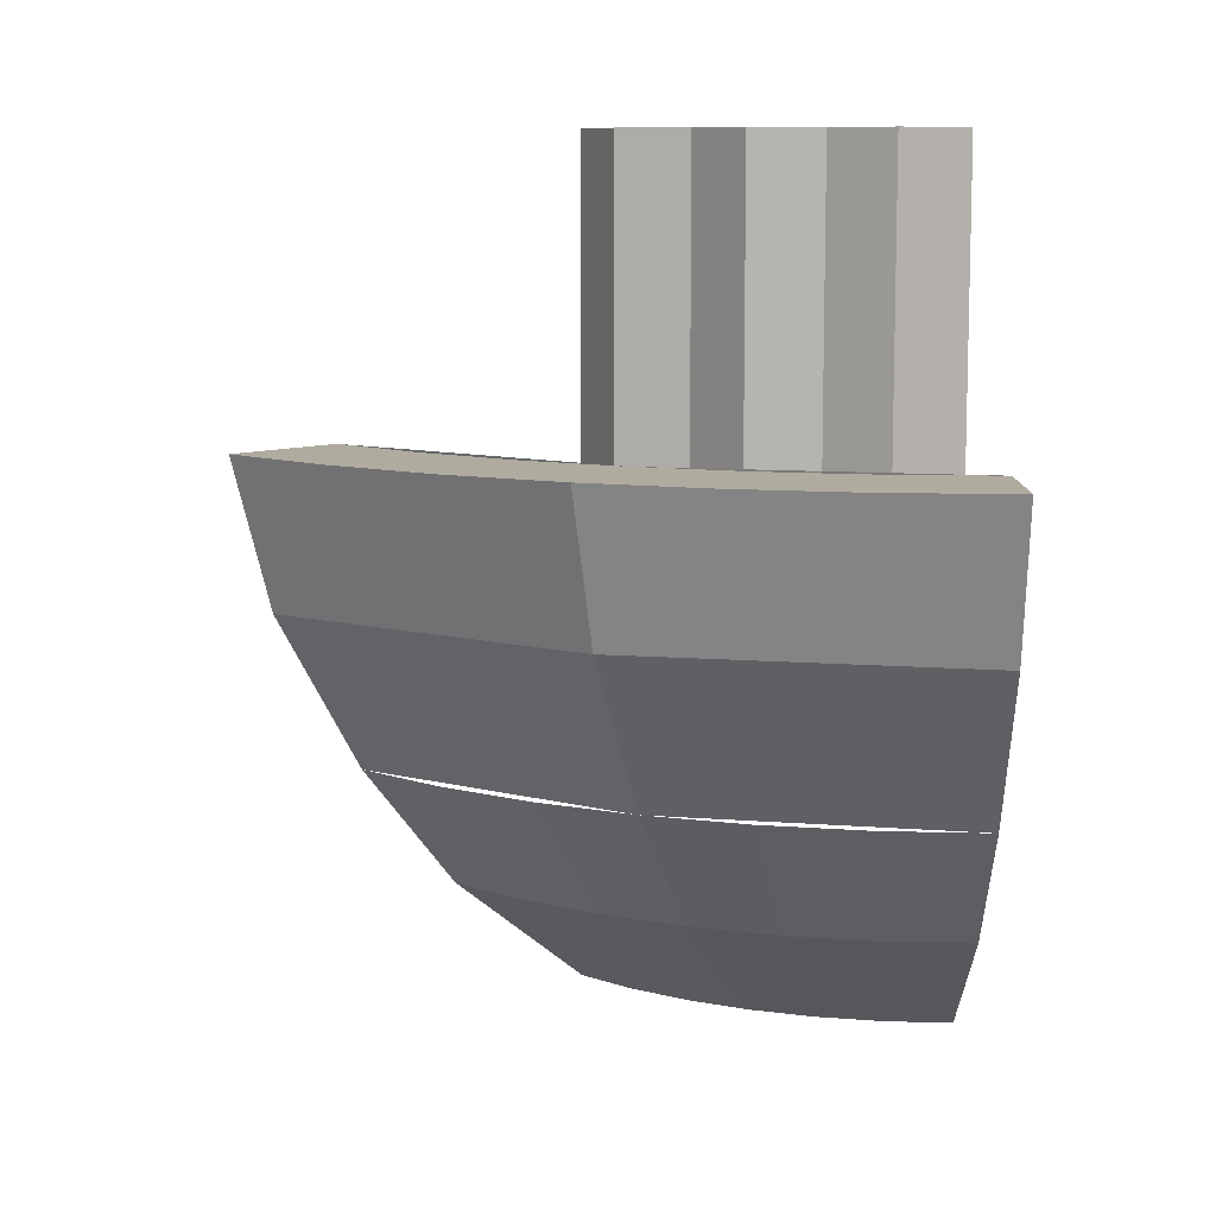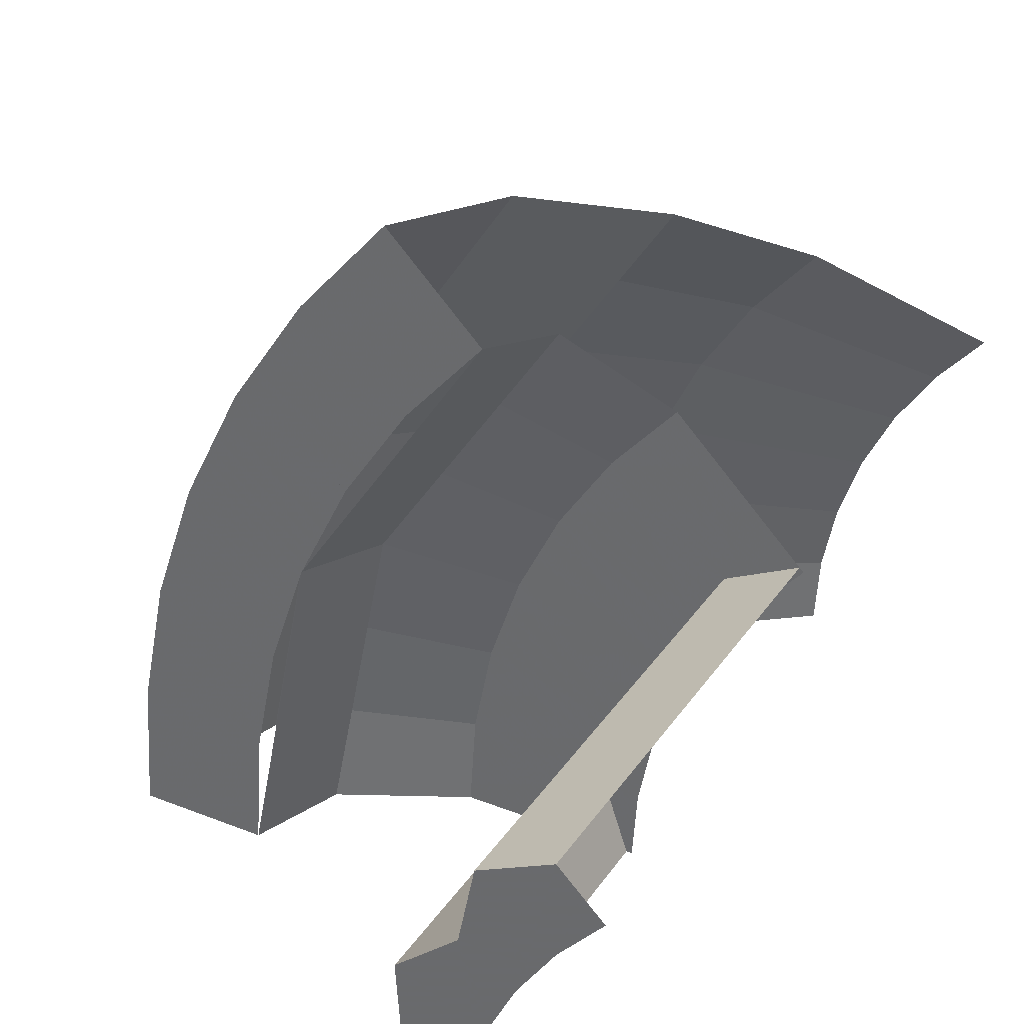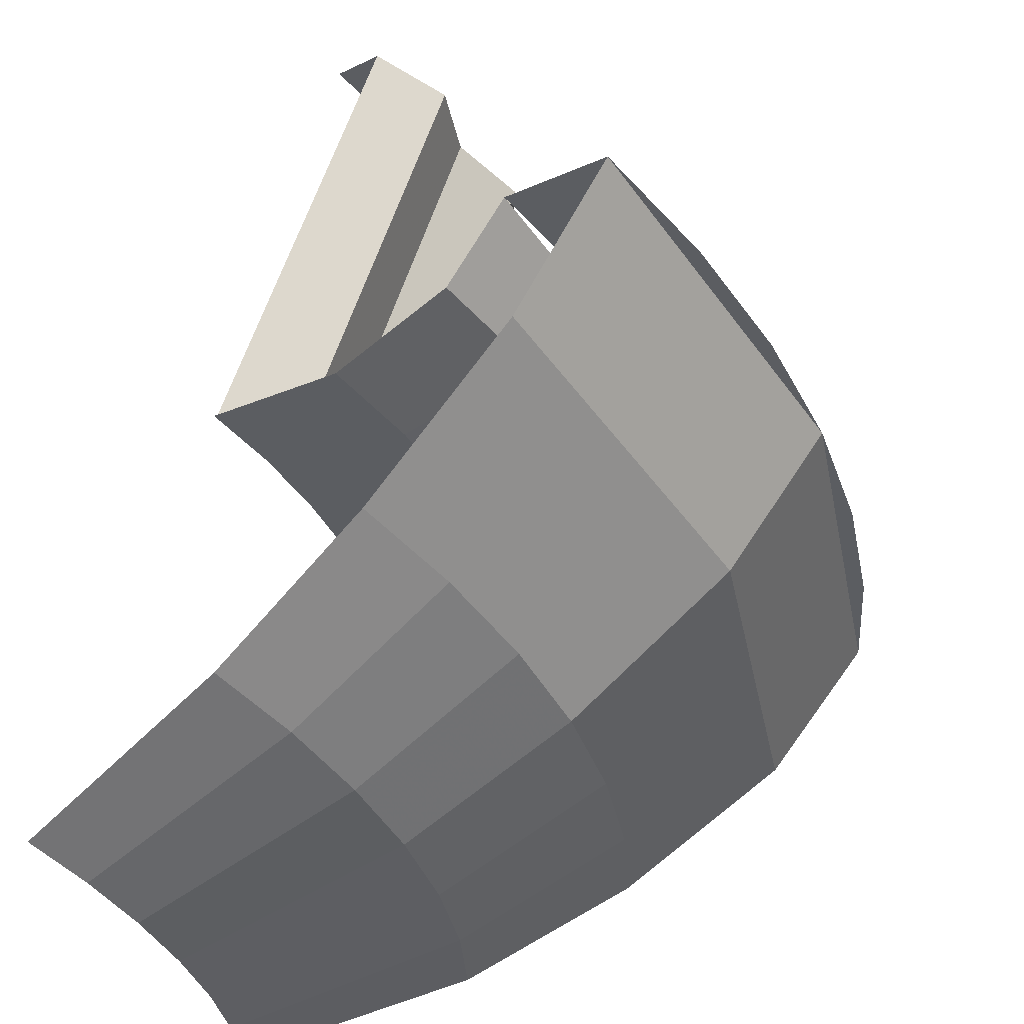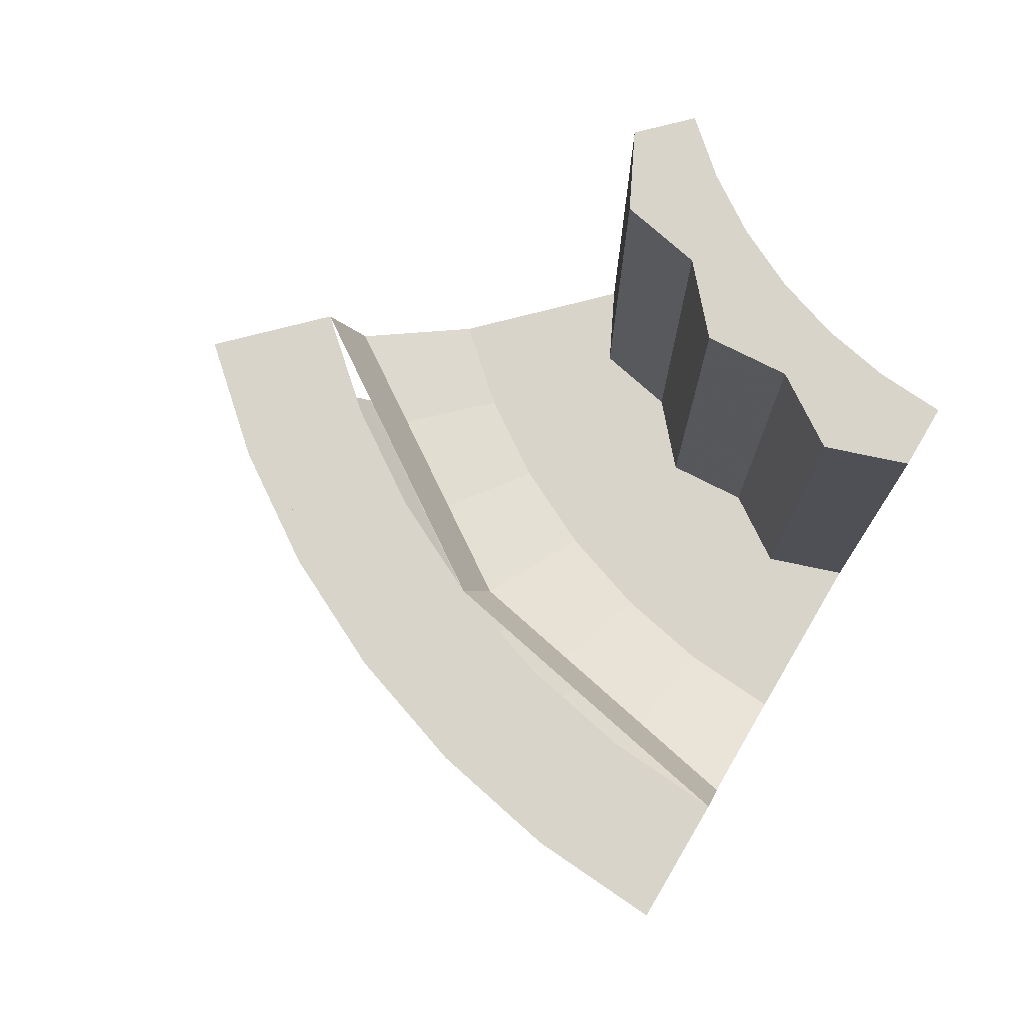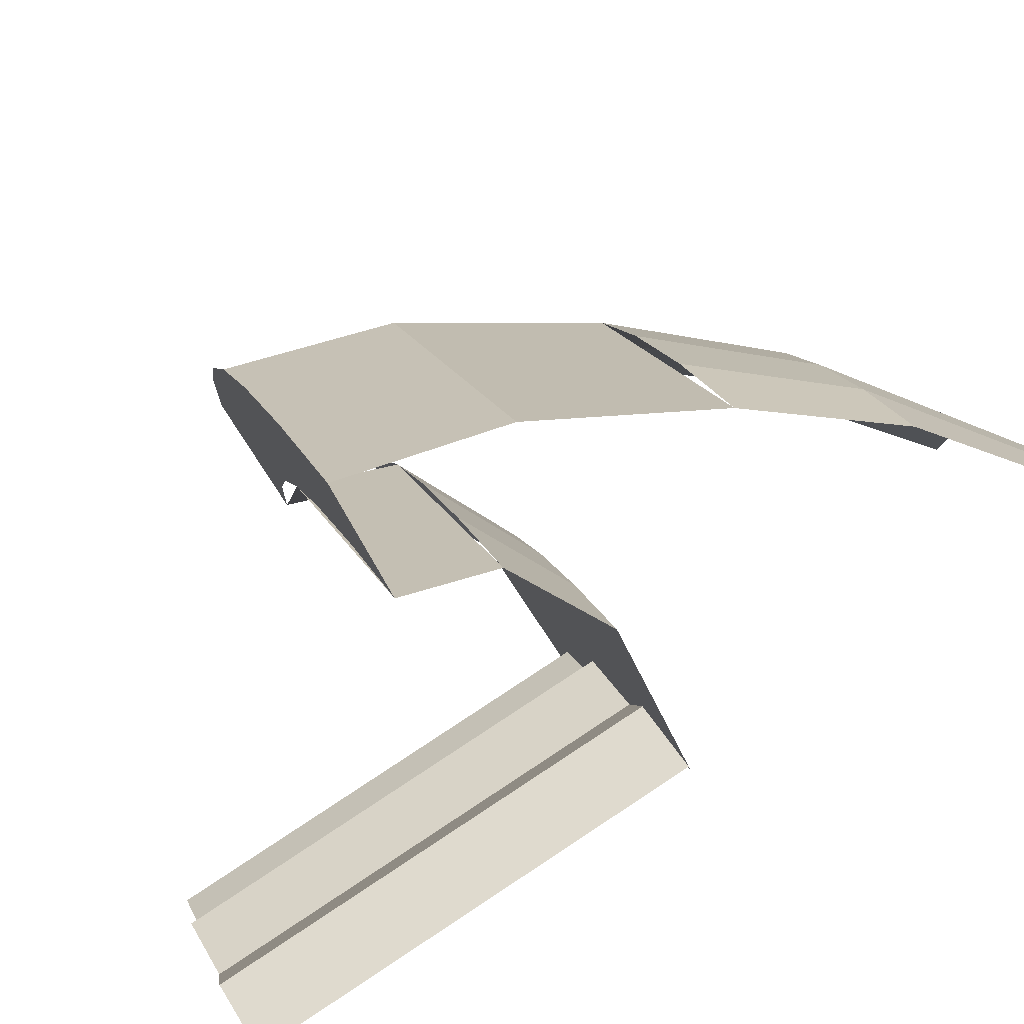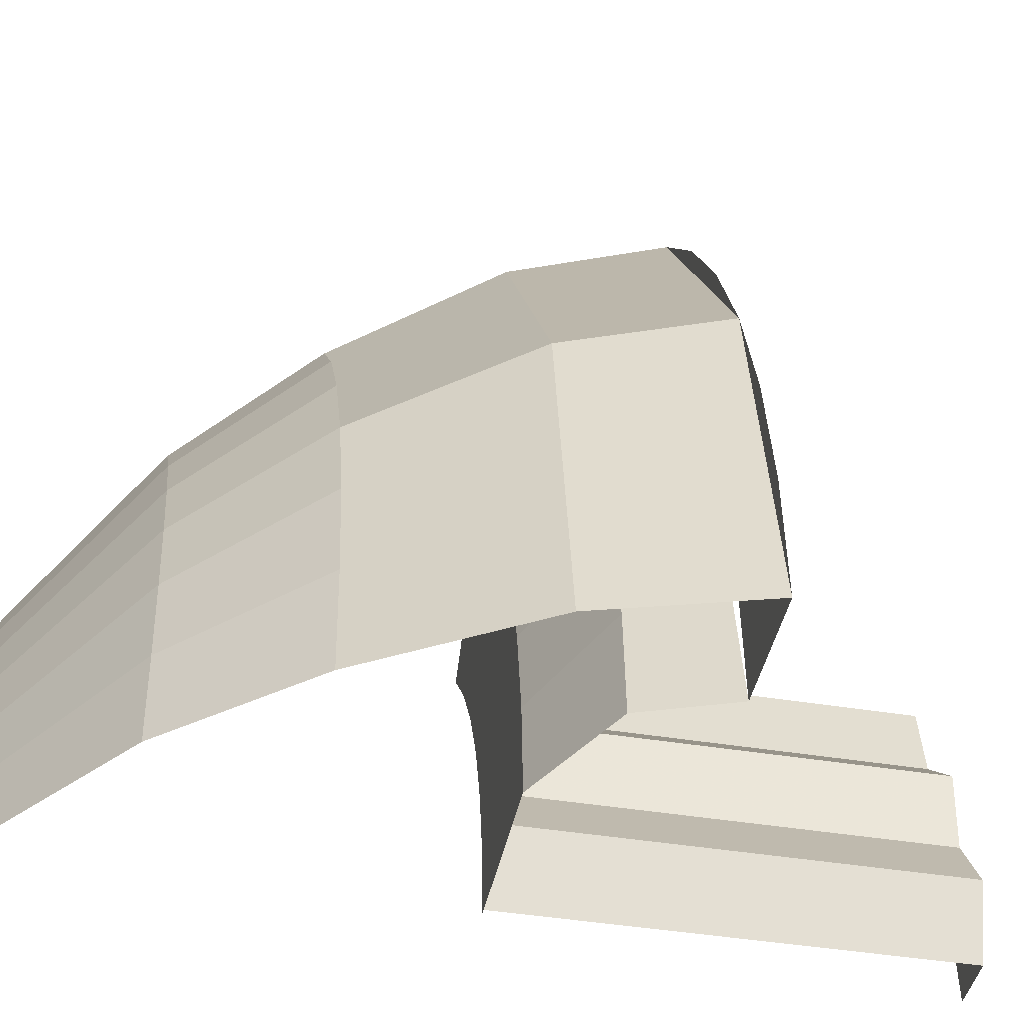
<metadata>
{"format":"obj","ext":"obj","renderer":"f3d","projection":"perspective","resolution":1024,"background":"white","views":[{"elev":9.6,"azim":90.6,"up":"+Y"},{"elev":33.0,"azim":-151.3,"up":"+Z"},{"elev":58.7,"azim":17.6,"up":"+Z"},{"elev":75.5,"azim":120.6,"up":"+Y"},{"elev":77.8,"azim":-123.4,"up":"+Z"},{"elev":-42.2,"azim":78.8,"up":"+Z"}]}
</metadata>
<code>
v 0.45 -0.75 0
v 0.4461 -0.75 0.05872
v 0.5948 -0.635 0.0783
v 0.6 -0.635 0
v 0.4461 -0.75 0.05872
v 0.4347 -0.75 0.1165
v 0.5795 -0.635 0.1553
v 0.5948 -0.635 0.0783
v 0.4347 -0.75 0.1165
v 0.4158 -0.75 0.1722
v 0.5543 -0.635 0.2296
v 0.5795 -0.635 0.1553
v 0.4158 -0.75 0.1722
v 0.3897 -0.75 0.225
v 0.5196 -0.635 0.3
v 0.5543 -0.635 0.2296
v 0.3897 -0.75 0.225
v 0.357 -0.75 0.274
v 0.476 -0.635 0.3653
v 0.5196 -0.635 0.3
v 0.357 -0.75 0.274
v 0.3182 -0.75 0.3182
v 0.4243 -0.635 0.4243
v 0.476 -0.635 0.3653
v 0.6 -0.635 0
v 0.5948 -0.635 0.0783
v 0.694 -0.52 0.09135
v 0.7 -0.52 0
v 0.5948 -0.635 0.0783
v 0.5795 -0.635 0.1553
v 0.6761 -0.52 0.1812
v 0.694 -0.52 0.09135
v 0.5795 -0.635 0.1553
v 0.5543 -0.635 0.2296
v 0.6467 -0.52 0.2679
v 0.6761 -0.52 0.1812
v 0.5543 -0.635 0.2296
v 0.5196 -0.635 0.3
v 0.6062 -0.52 0.35
v 0.6467 -0.52 0.2679
v 0.5196 -0.635 0.3
v 0.476 -0.635 0.3653
v 0.5554 -0.52 0.4262
v 0.6062 -0.52 0.35
v 0.476 -0.635 0.3653
v 0.4243 -0.635 0.4243
v 0.495 -0.52 0.495
v 0.5554 -0.52 0.4262
v 0.7 -0.52 0
v 0.6467 -0.52 0.2679
v 0.7276 -0.38 0.3014
v 0.7875 -0.38 0
v 0.6467 -0.52 0.2679
v 0.495 -0.52 0.495
v 0.5568 -0.38 0.5568
v 0.7276 -0.38 0.3014
v 0.7875 -0.38 0
v 0.7276 -0.38 0.3014
v 0.764 -0.25 0.3164
v 0.8269 -0.25 0
v 0.7276 -0.38 0.3014
v 0.5568 -0.38 0.5568
v 0.5847 -0.25 0.5847
v 0.764 -0.25 0.3164
v 0.4 0 0
v 0.4 0 0.07956
v 0.3966 0 0.0522
v 0.3966 0 0.0522
v 0.4 0 0.07956
v 0.3864 0 0.1035
v 0.3696 0 0.1531
v 0.3864 0 0.1035
v 0.4 0 0.07956
v 0.3696 0 0.1531
v 0.3391 0 0.2266
v 0.3464 0 0.2
v 0.3464 0 0.2
v 0.3391 0 0.2266
v 0.3174 0 0.2435
v 0.2828 0 0.2828
v 0.3174 0 0.2435
v 0.3391 0 0.2266
v 0.4453 -0.375 0
v 0.5938 -0.375 0
v 0.5886 -0.375 0.07748
v 0.4415 -0.375 0.05811
v 0.4415 -0.375 0.05811
v 0.5886 -0.375 0.07748
v 0.5735 -0.375 0.1537
v 0.4301 -0.375 0.1152
v 0.4301 -0.375 0.1152
v 0.5735 -0.375 0.1537
v 0.5486 -0.375 0.2272
v 0.4114 -0.375 0.1704
v 0.4114 -0.375 0.1704
v 0.5486 -0.375 0.2272
v 0.5142 -0.375 0.2969
v 0.3856 -0.375 0.2227
v 0.3856 -0.375 0.2227
v 0.5142 -0.375 0.2969
v 0.4711 -0.375 0.3615
v 0.3533 -0.375 0.2711
v 0.3533 -0.375 0.2711
v 0.4711 -0.375 0.3615
v 0.4198 -0.375 0.4198
v 0.3149 -0.375 0.3149
v 0.5938 -0.375 0
v 0.5886 -0.375 0.07748
v 0.6868 -0.325 0.0904
v 0.6927 -0.325 0
v 0.5886 -0.375 0.07748
v 0.5735 -0.375 0.1537
v 0.6691 -0.325 0.1793
v 0.6868 -0.325 0.0904
v 0.5735 -0.375 0.1537
v 0.5486 -0.375 0.2272
v 0.64 -0.325 0.2651
v 0.6691 -0.325 0.1793
v 0.5486 -0.375 0.2272
v 0.5142 -0.375 0.2969
v 0.5999 -0.325 0.3464
v 0.64 -0.325 0.2651
v 0.5142 -0.375 0.2969
v 0.4711 -0.375 0.3615
v 0.5496 -0.325 0.4217
v 0.5999 -0.325 0.3464
v 0.4711 -0.375 0.3615
v 0.4198 -0.375 0.4198
v 0.4898 -0.325 0.4898
v 0.5496 -0.325 0.4217
v 0.6927 -0.325 0
v 0.64 -0.325 0.2651
v 0.6656 -0.25 0.2757
v 0.7204 -0.25 0
v 0.64 -0.325 0.2651
v 0.4898 -0.325 0.4898
v 0.5094 -0.25 0.5094
v 0.6656 -0.25 0.2757
v 0.7204 -0.25 0
v 0.7204 -0.25 0.1433
v 0.7142 -0.25 0.09401
v 0.7142 -0.25 0.09401
v 0.7204 -0.25 0.1433
v 0.6958 -0.25 0.1864
v 0.6656 -0.25 0.2757
v 0.6958 -0.25 0.1864
v 0.7204 -0.25 0.1433
v 0.6656 -0.25 0.2757
v 0.6108 -0.25 0.4081
v 0.6239 -0.25 0.3602
v 0.6239 -0.25 0.3602
v 0.6108 -0.25 0.4081
v 0.5716 -0.25 0.4386
v 0.5094 -0.25 0.5094
v 0.5716 -0.25 0.4386
v 0.6108 -0.25 0.4081
v 0.5847 -0.25 0.5847
v 0.8269 -0.25 0
v 0.8198 -0.25 0.1079
v 0.656 -0.25 0.5034
v 0.656 -0.25 0.5034
v 0.8198 -0.25 0.1079
v 0.7987 -0.25 0.214
v 0.7161 -0.25 0.4134
v 0.7161 -0.25 0.4134
v 0.7987 -0.25 0.214
v 0.764 -0.25 0.3164
v 0.8269 -0.25 0
v 0.7204 -0.25 0
v 0.7204 -0.25 0.1433
v 0.8269 -0.25 0
v 0.7204 -0.25 0.1433
v 0.6656 -0.25 0.2757
v 0.8269 -0.25 0
v 0.6656 -0.25 0.2757
v 0.6108 -0.25 0.4081
v 0.5847 -0.25 0.5847
v 0.5847 -0.25 0.5847
v 0.6108 -0.25 0.4081
v 0.5094 -0.25 0.5094
v 0.471 -0.375 0.062
v 0.471 0 0.062
v 0.4347 0 0.1165
v 0.4347 -0.375 0.1165
v 0.4347 -0.375 0.1165
v 0.4347 0 0.1165
v 0.4389 0 0.1818
v 0.4389 -0.375 0.1818
v 0.471 -0.375 0.062
v 0.45 -0.375 0
v 0.45 0 0
v 0.471 0 0.062
v 0.3182 -0.375 0.3182
v 0.3769 -0.375 0.2892
v 0.3769 0 0.2892
v 0.3182 0 0.3182
v 0.3769 -0.375 0.2892
v 0.3897 -0.375 0.225
v 0.3897 0 0.225
v 0.3769 0 0.2892
v 0.3897 -0.375 0.225
v 0.4389 -0.375 0.1818
v 0.4389 0 0.1818
v 0.3897 0 0.225
v 0.45 0 0
v 0.4 0 0
v 0.4 0 0.07956
v 0.471 0 0.062
v 0.4347 0 0.1165
v 0.4 0 0.07956
v 0.3696 0 0.1531
v 0.4389 0 0.1818
v 0.3696 0 0.1531
v 0.3391 0 0.2266
v 0.3897 0 0.225
v 0.4389 0 0.1818
v 0.3391 0 0.2266
v 0.2828 0 0.2828
v 0.3182 0 0.3182
v 0.3769 0 0.2892
v 0.4 0 0.07956
v 0.4347 0 0.1165
v 0.471 0 0.062
v 0.3391 0 0.2266
v 0.3769 0 0.2892
v 0.3897 0 0.225
g mesh6886551
f 1 3 2
f 3 1 4
f 5 7 6
f 7 5 8
f 9 11 10
f 11 9 12
f 13 15 14
f 15 13 16
f 17 19 18
f 19 17 20
f 21 23 22
f 23 21 24
g mesh6886553
f 25 27 26
f 27 25 28
f 29 31 30
f 31 29 32
f 33 35 34
f 35 33 36
f 37 39 38
f 39 37 40
f 41 43 42
f 43 41 44
f 45 47 46
f 47 45 48
g mesh6886555
f 49 51 50
f 51 49 52
f 53 55 54
f 55 53 56
g mesh6886557
f 57 59 58
f 59 57 60
f 61 63 62
f 63 61 64
g mesh6886560
f 65 67 66
f 68 70 69
f 71 73 72
f 74 76 75
f 77 79 78
f 80 82 81
g mesh6886562
f 83 85 84
f 85 83 86
f 87 89 88
f 89 87 90
f 91 93 92
f 93 91 94
f 95 97 96
f 97 95 98
f 99 101 100
f 101 99 102
f 103 105 104
f 105 103 106
g mesh6886564
f 107 108 109
f 109 110 107
f 111 112 113
f 113 114 111
f 115 116 117
f 117 118 115
f 119 120 121
f 121 122 119
f 123 124 125
f 125 126 123
f 127 128 129
f 129 130 127
g mesh6886566
f 131 132 133
f 133 134 131
f 135 136 137
f 137 138 135
g mesh6886569
f 139 141 140
f 142 144 143
f 145 147 146
f 148 150 149
f 151 153 152
f 154 156 155
g mesh6886571
f 157 159 158
f 159 157 160
f 161 163 162
f 163 161 164
f 165 167 166
f 168 169 170
f 171 172 173
f 174 175 176
f 176 177 174
f 178 179 180
f 181 182 183
f 183 184 181
f 185 186 187
f 187 188 185
f 189 190 191
f 191 192 189
f 193 194 195
f 195 196 193
f 197 198 199
f 199 200 197
f 201 202 203
f 203 204 201
f 205 206 207
f 207 208 205
f 209 210 211
f 211 212 209
f 213 214 215
f 215 216 213
f 217 218 219
f 219 220 217
f 221 222 223
f 224 225 226

</code>
